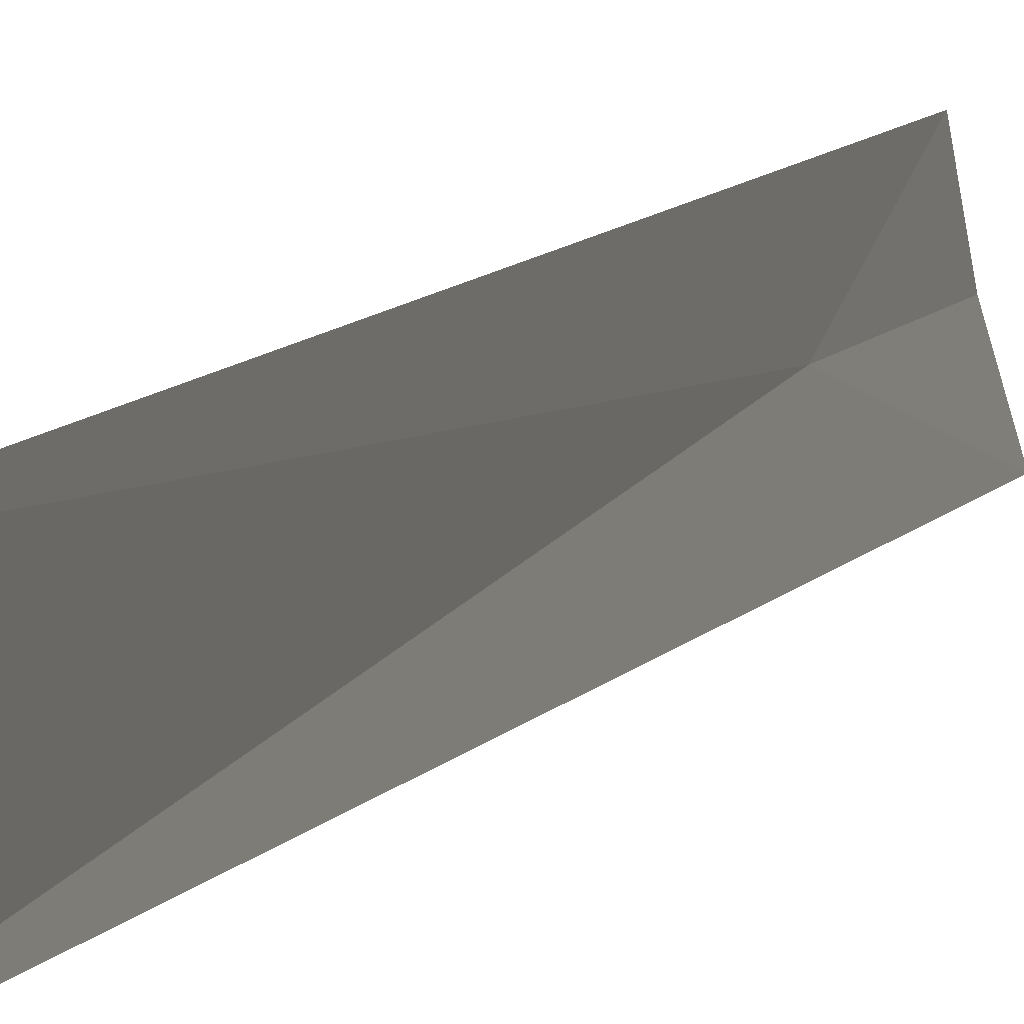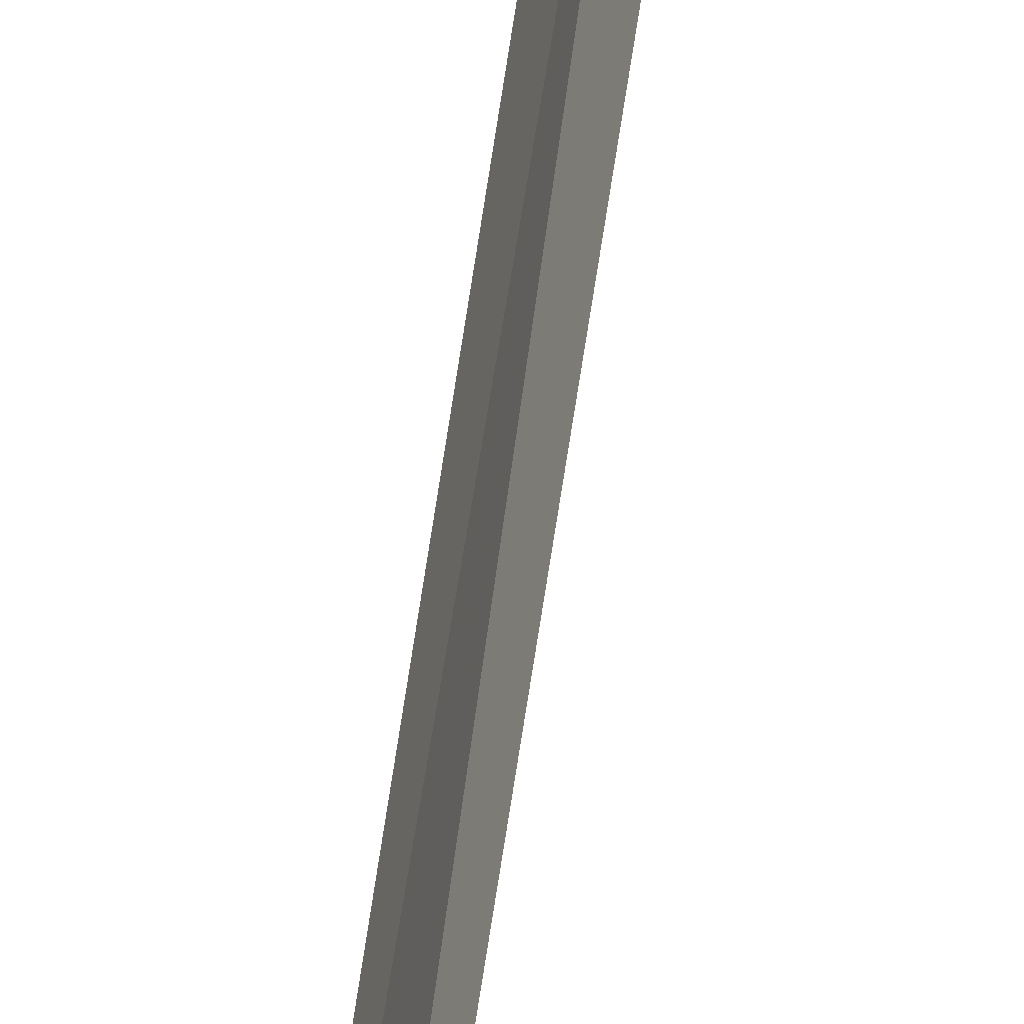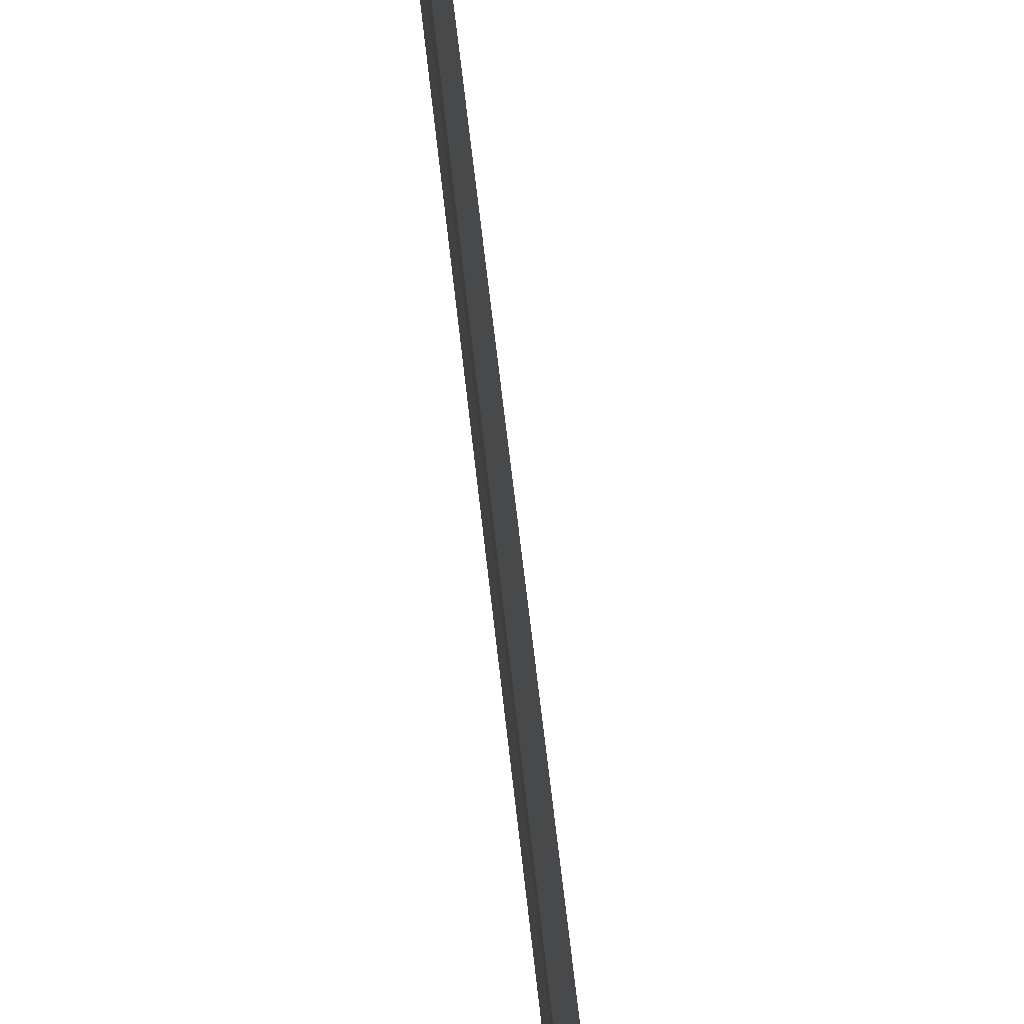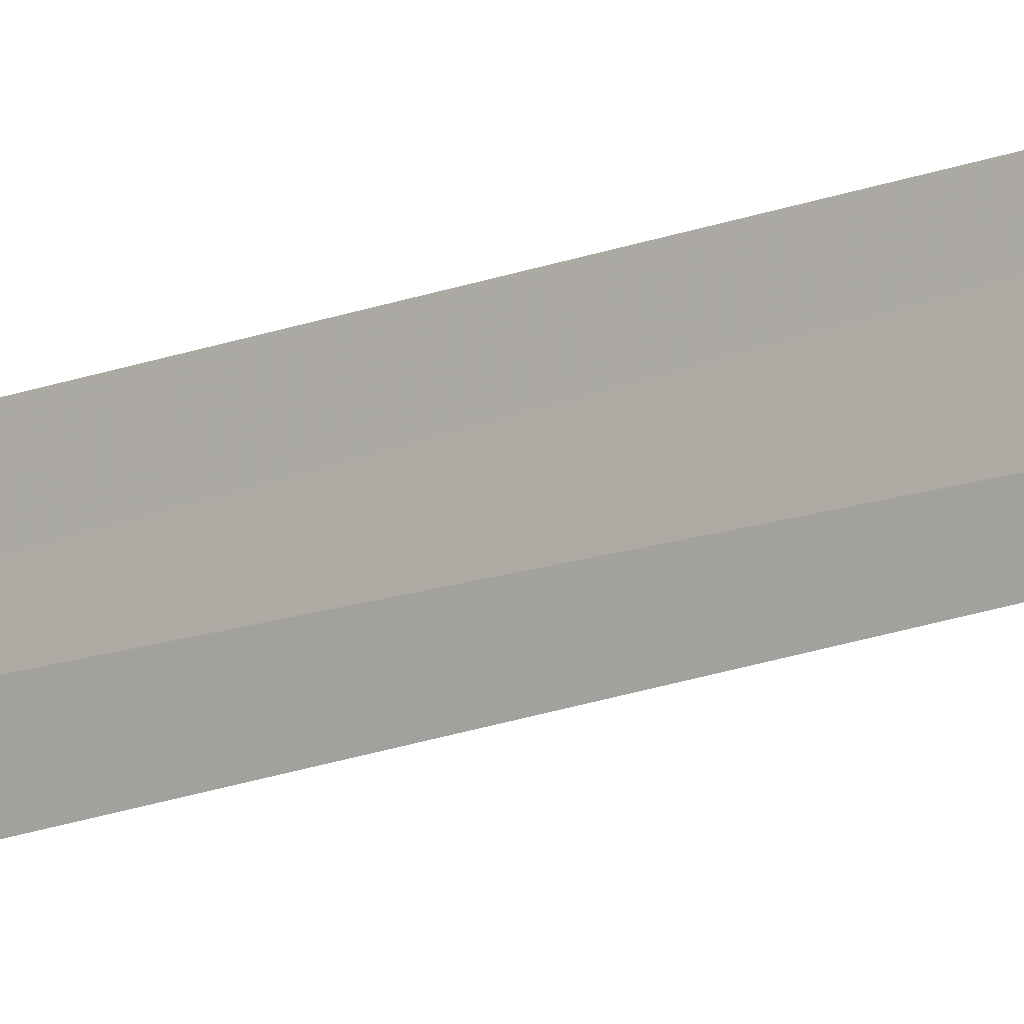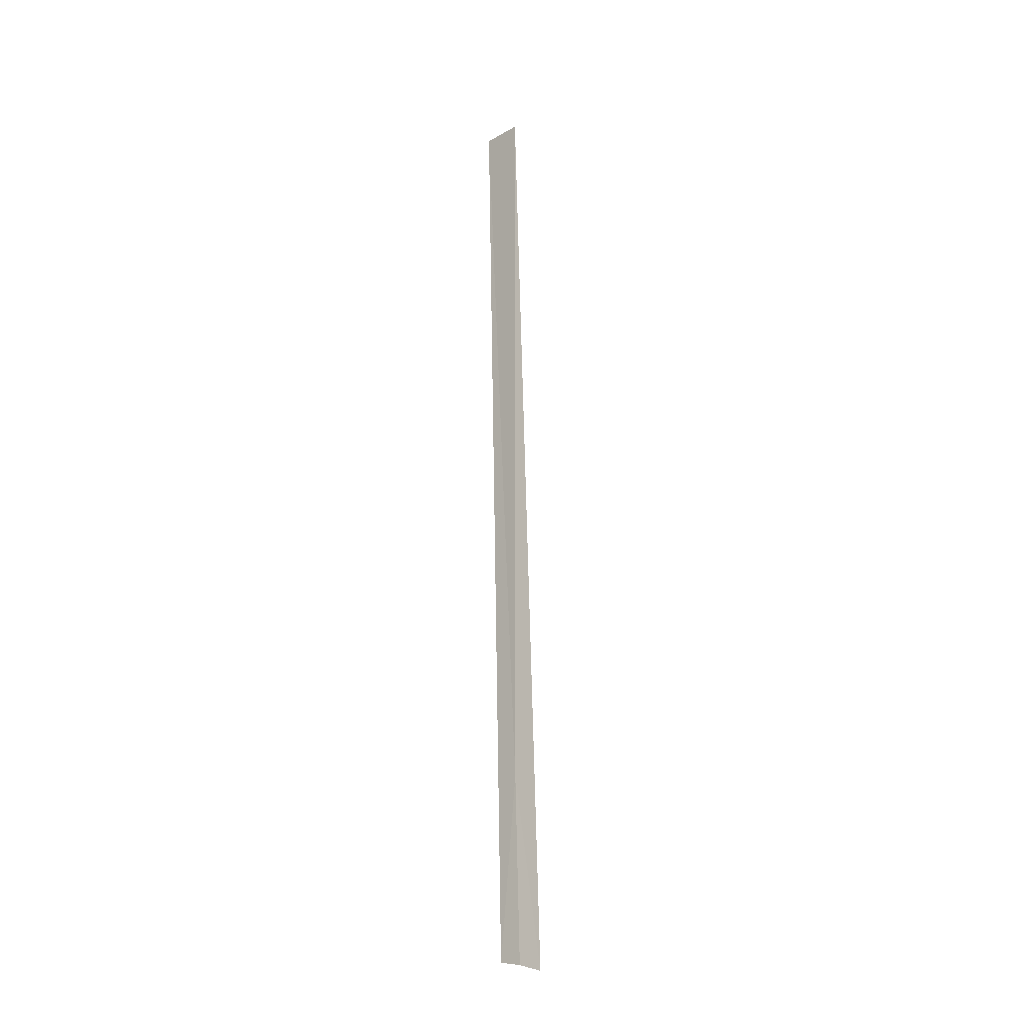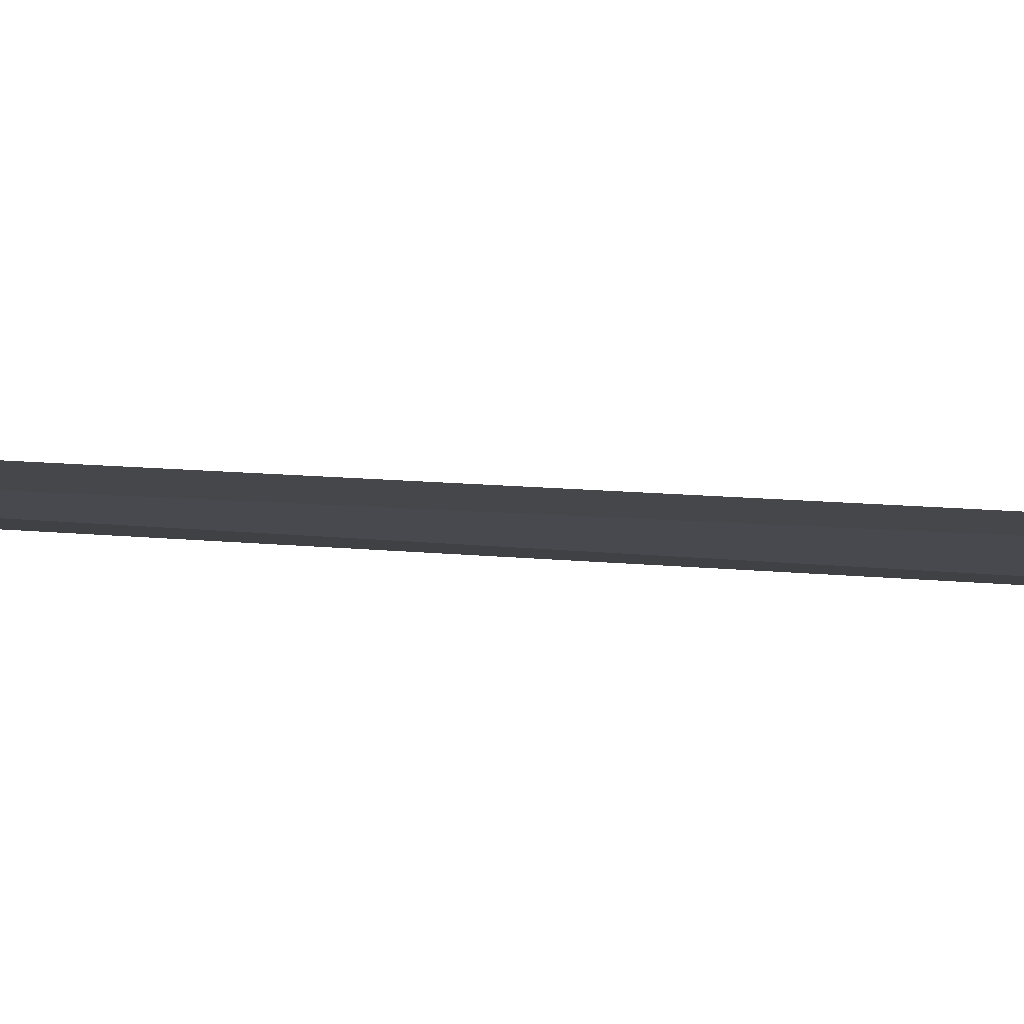
<metadata>
{"format":"obj","ext":"obj","renderer":"f3d","projection":"perspective","resolution":1024,"background":"white","views":[{"elev":4.9,"azim":7.3,"up":"+Y"},{"elev":34.3,"azim":4.7,"up":"+Y"},{"elev":-57.7,"azim":5.7,"up":"+Y"},{"elev":-15.2,"azim":-52.6,"up":"+Y"},{"elev":-21.4,"azim":-40.3,"up":"+Z"},{"elev":72.4,"azim":-86.6,"up":"+Y"}]}
</metadata>
<code>
v -13.56 -37.36 45.98
v -13.56 -37.36 52.99
v -13.5 -37.63 44.22
v -13.55 -37.41 44.29
v -13.59 -37.19 44.33
v -13.6 -36.97 52.99
f 1 3 4
f 1 4 5
f 1 5 6
f 1 6 2
f 1 2 3

</code>
